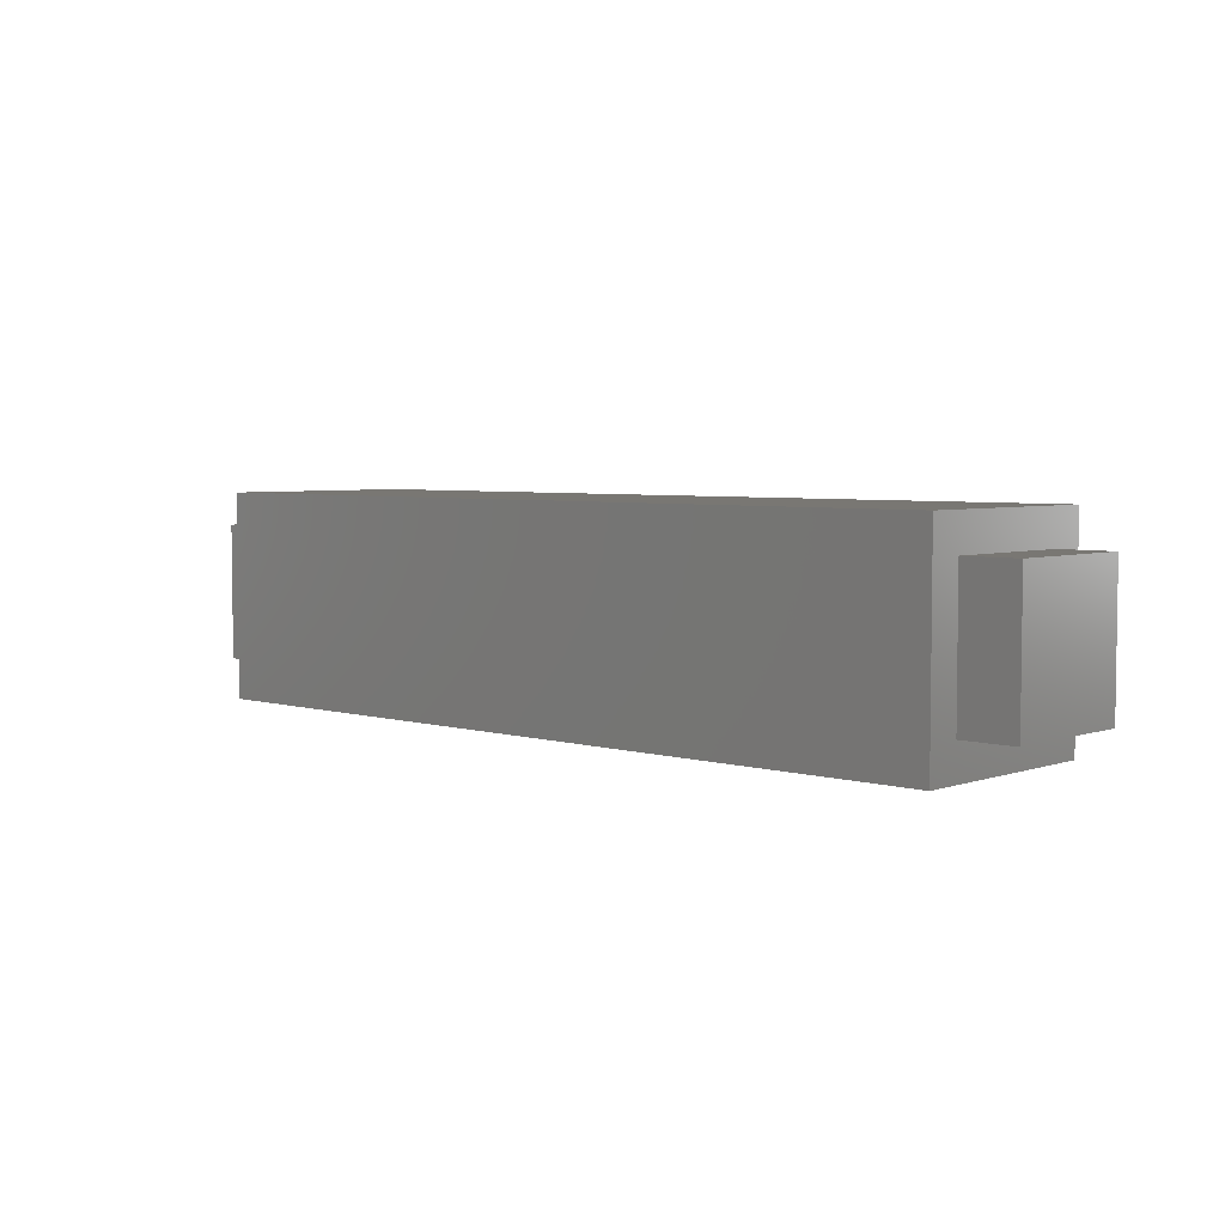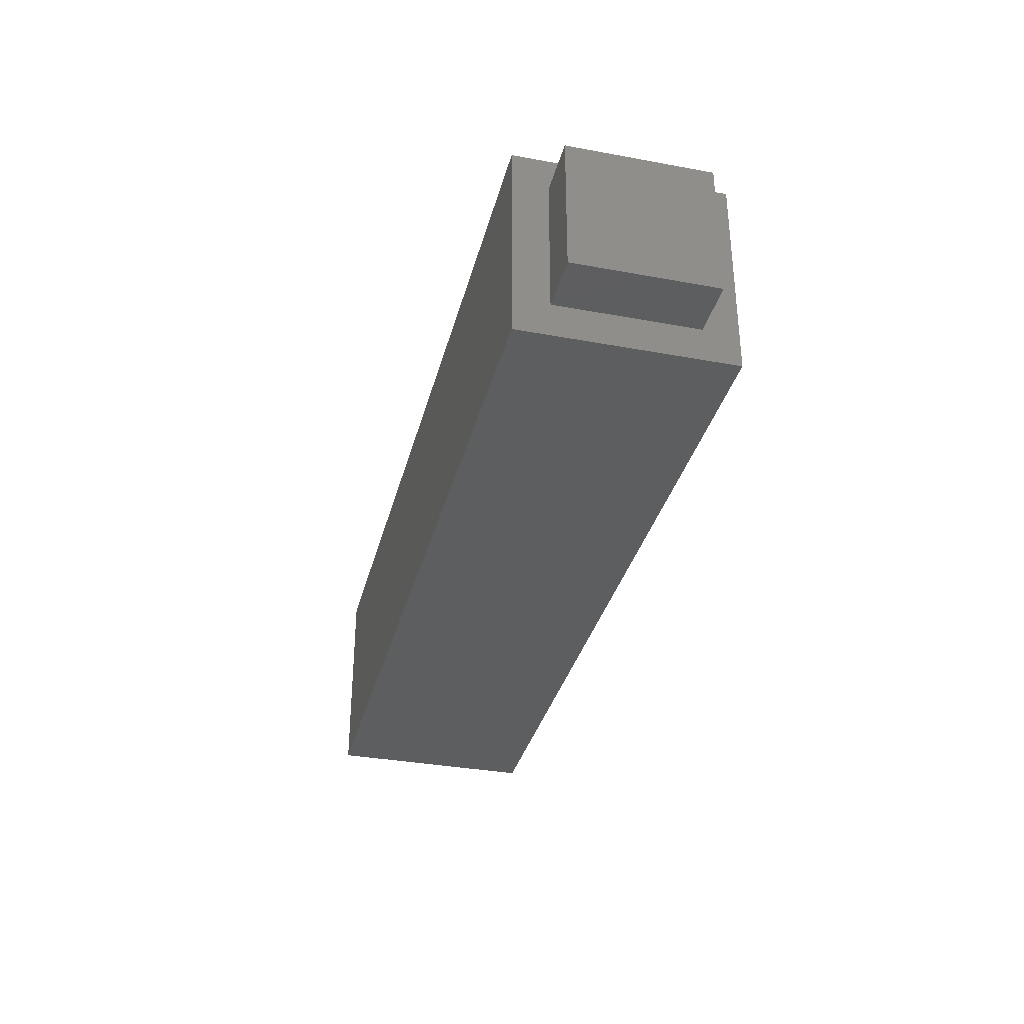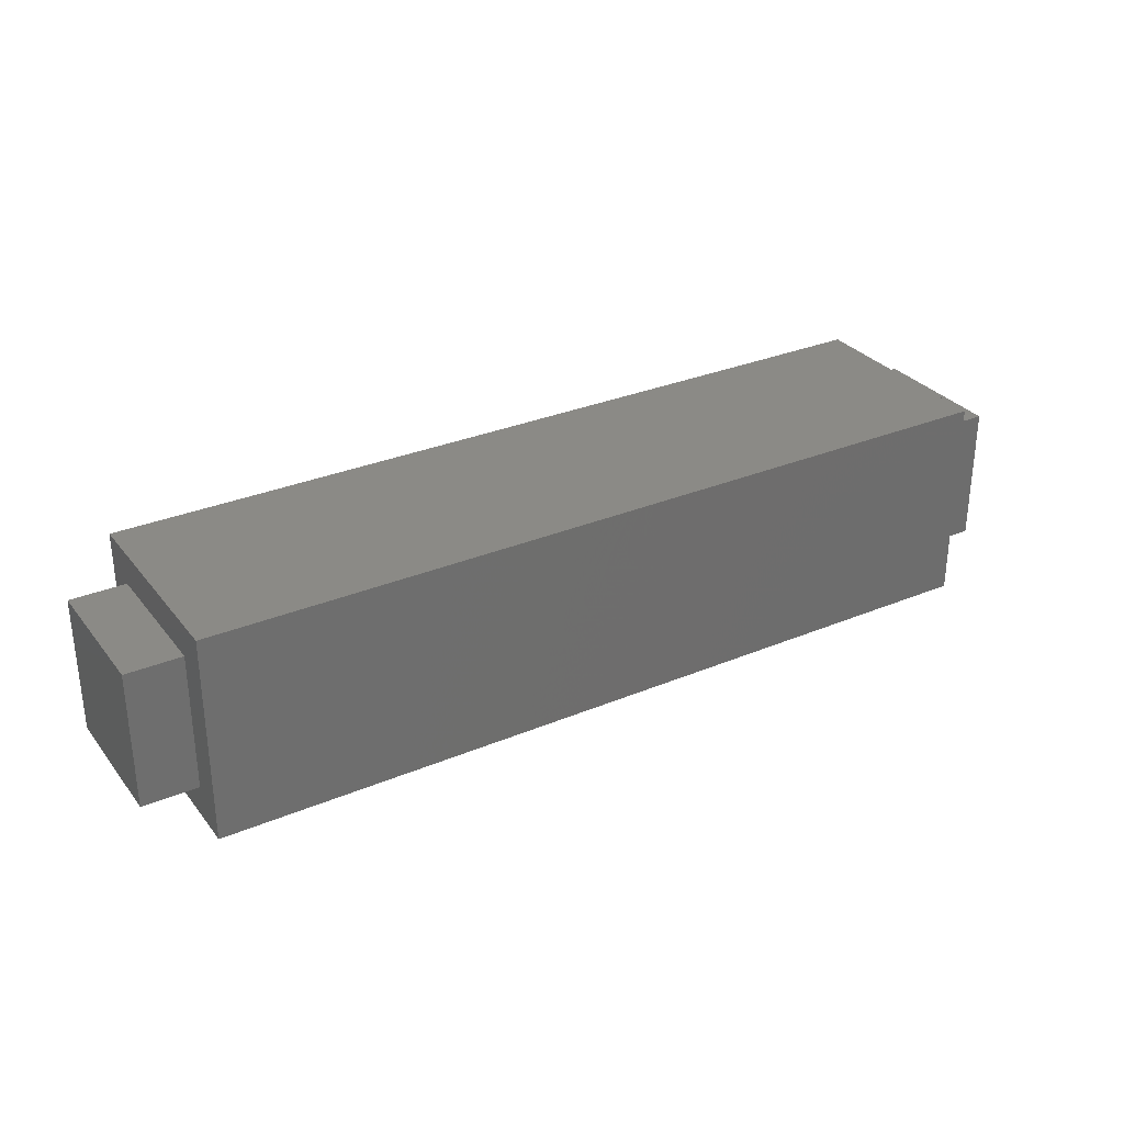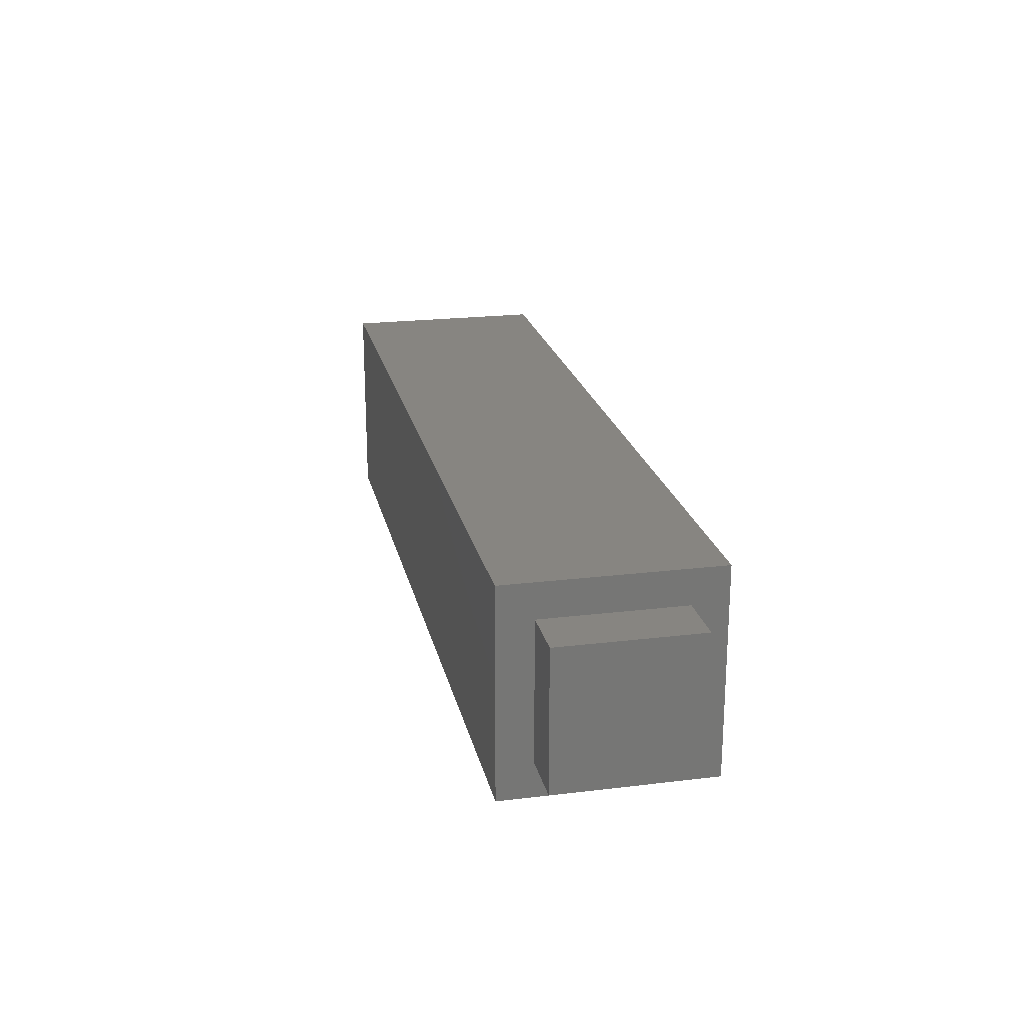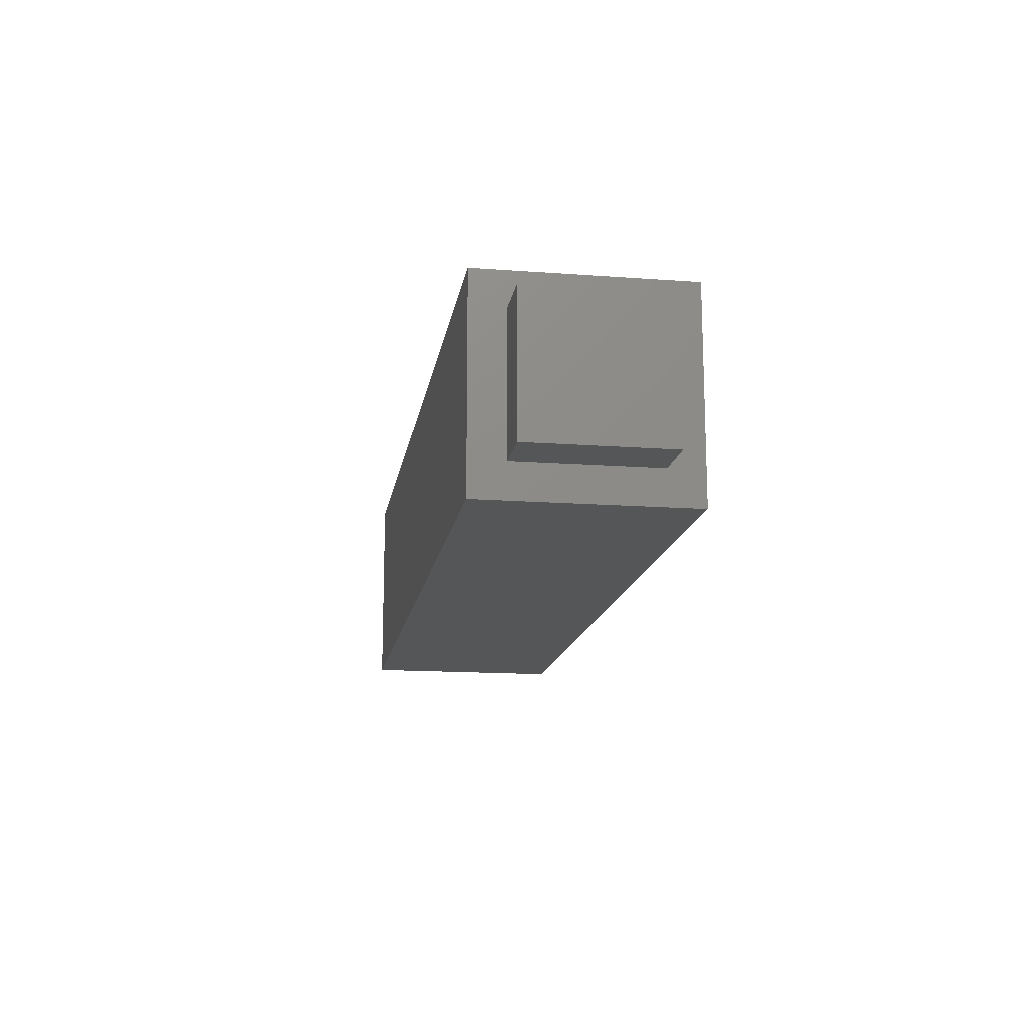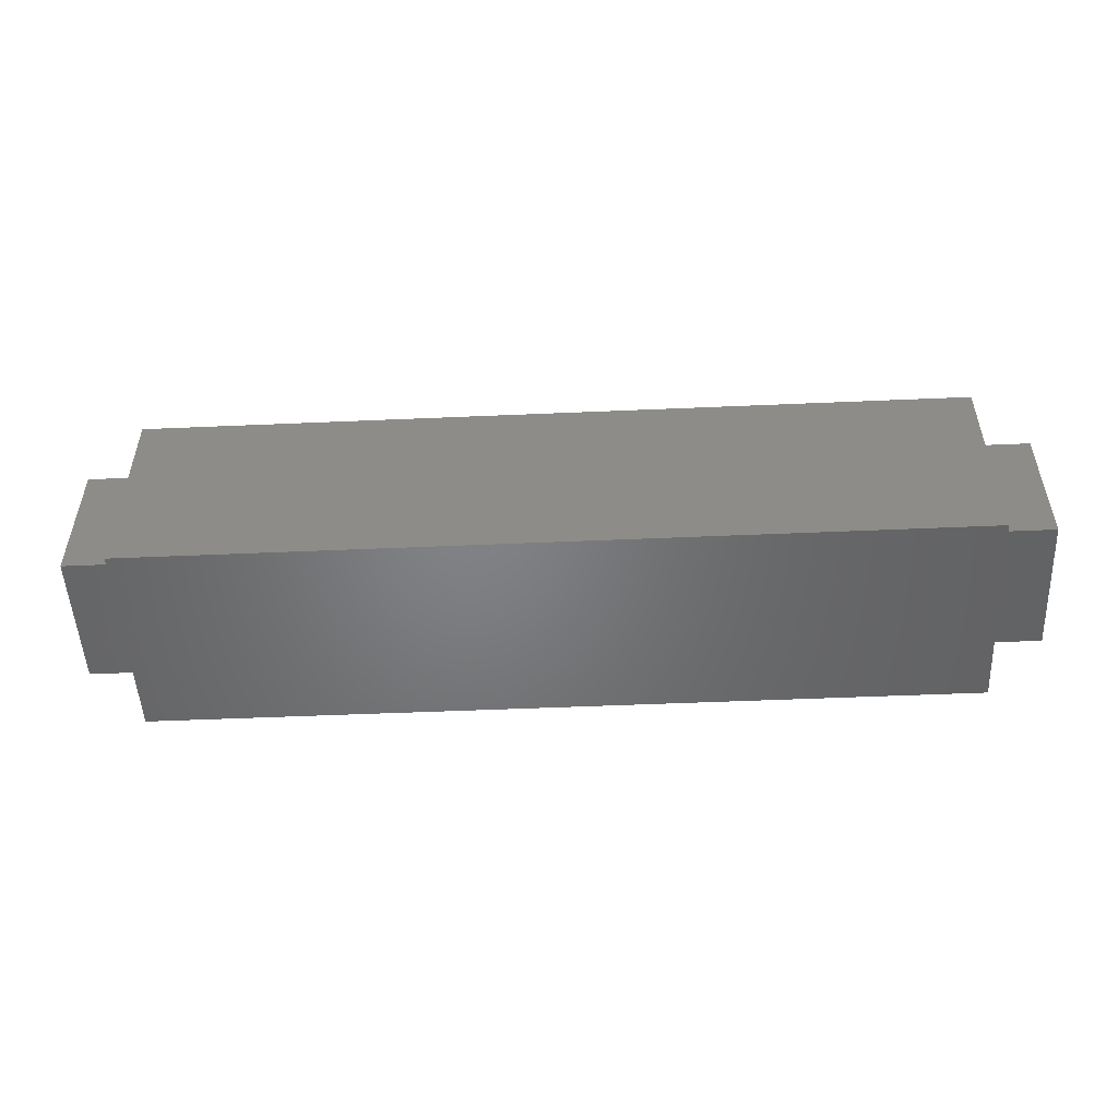
<metadata>
{"format":"stl","ext":"stl","renderer":"f3d","projection":"perspective","resolution":1024,"background":"white","views":[{"elev":4.6,"azim":42.7,"up":"+Z"},{"elev":-34.3,"azim":-104.0,"up":"+Z"},{"elev":30.6,"azim":-31.1,"up":"+Y"},{"elev":21.7,"azim":-102.1,"up":"+Y"},{"elev":-15.1,"azim":81.1,"up":"+Z"},{"elev":-51.1,"azim":-177.3,"up":"+Z"}]}
</metadata>
<code>
# stl→obj: 24 verts, 44 faces
v 410.9 427.4 26.34
v 410.9 414.9 13.84
v 410.9 477.4 26.34
v 410.9 489.9 13.84
v 410.9 477.4 76.34
v 410.9 489.9 88.84
v 410.9 427.4 76.34
v 410.9 414.9 88.84
v 110.9 489.9 13.84
v 110.9 414.9 13.84
v 110.9 489.9 88.84
v 110.9 414.9 88.84
v 110.9 427.4 26.34
v 110.9 477.4 26.34
v 110.9 477.4 76.34
v 110.9 427.4 76.34
v 430.9 477.4 26.34
v 430.9 427.4 26.34
v 430.9 477.4 76.34
v 430.9 427.4 76.34
v 90.91 427.4 26.34
v 90.91 477.4 26.34
v 90.91 427.4 76.34
v 90.91 477.4 76.34
f 1 2 3
f 3 2 4
f 3 4 5
f 5 4 6
f 5 6 7
f 7 6 8
f 7 8 1
f 1 8 2
f 4 2 9
f 9 2 10
f 6 4 11
f 11 4 9
f 8 6 12
f 12 6 11
f 2 8 10
f 10 8 12
f 13 10 12
f 10 13 9
f 9 13 14
f 9 14 11
f 11 14 15
f 11 15 12
f 12 15 16
f 12 16 13
f 17 18 3
f 3 18 1
f 19 17 5
f 5 17 3
f 20 19 7
f 7 19 5
f 18 20 1
f 1 20 7
f 19 20 17
f 17 20 18
f 21 22 13
f 13 22 14
f 23 21 16
f 16 21 13
f 24 23 15
f 15 23 16
f 22 24 14
f 14 24 15
f 23 24 21
f 21 24 22

</code>
